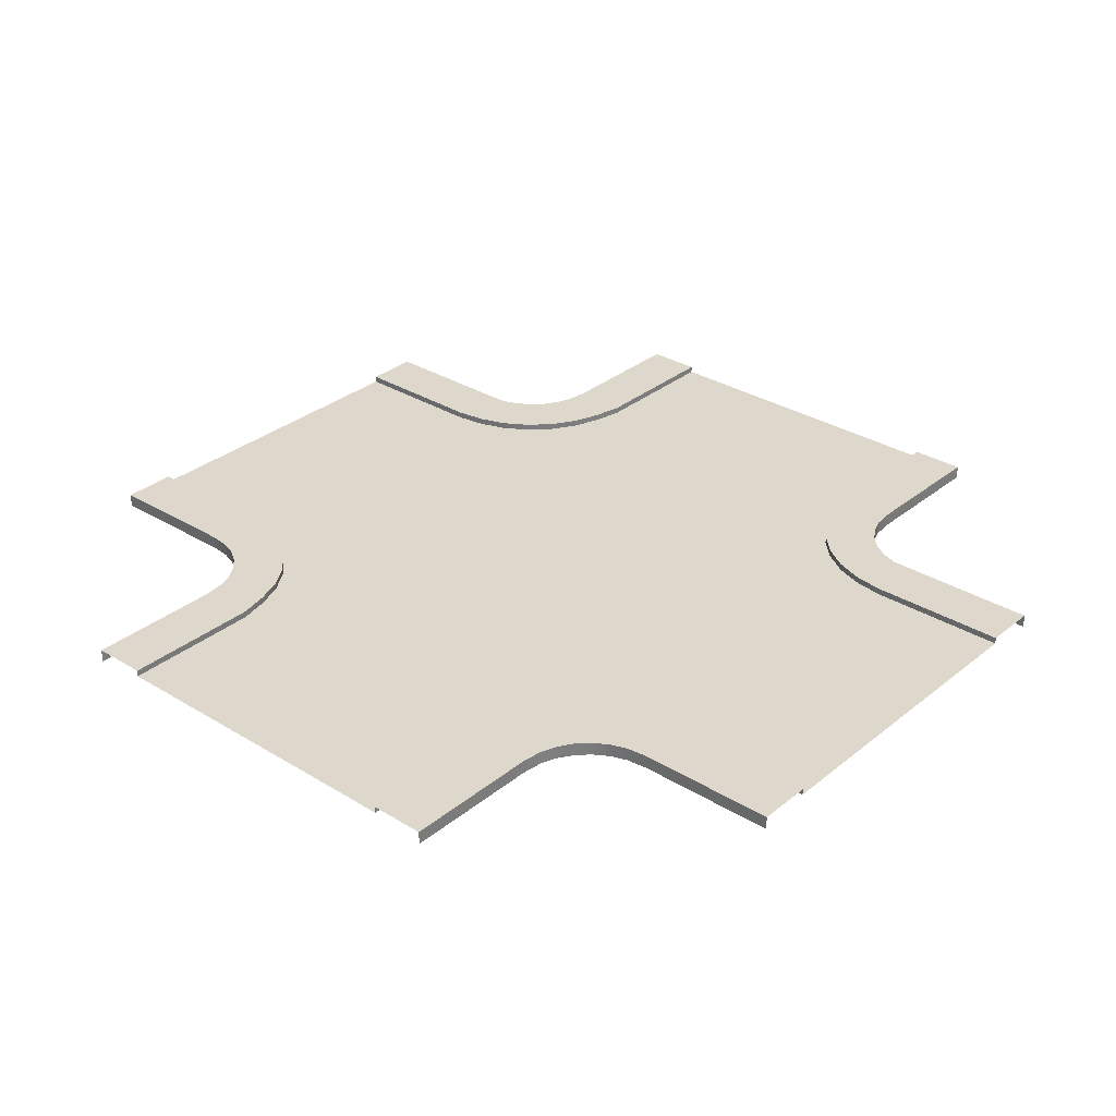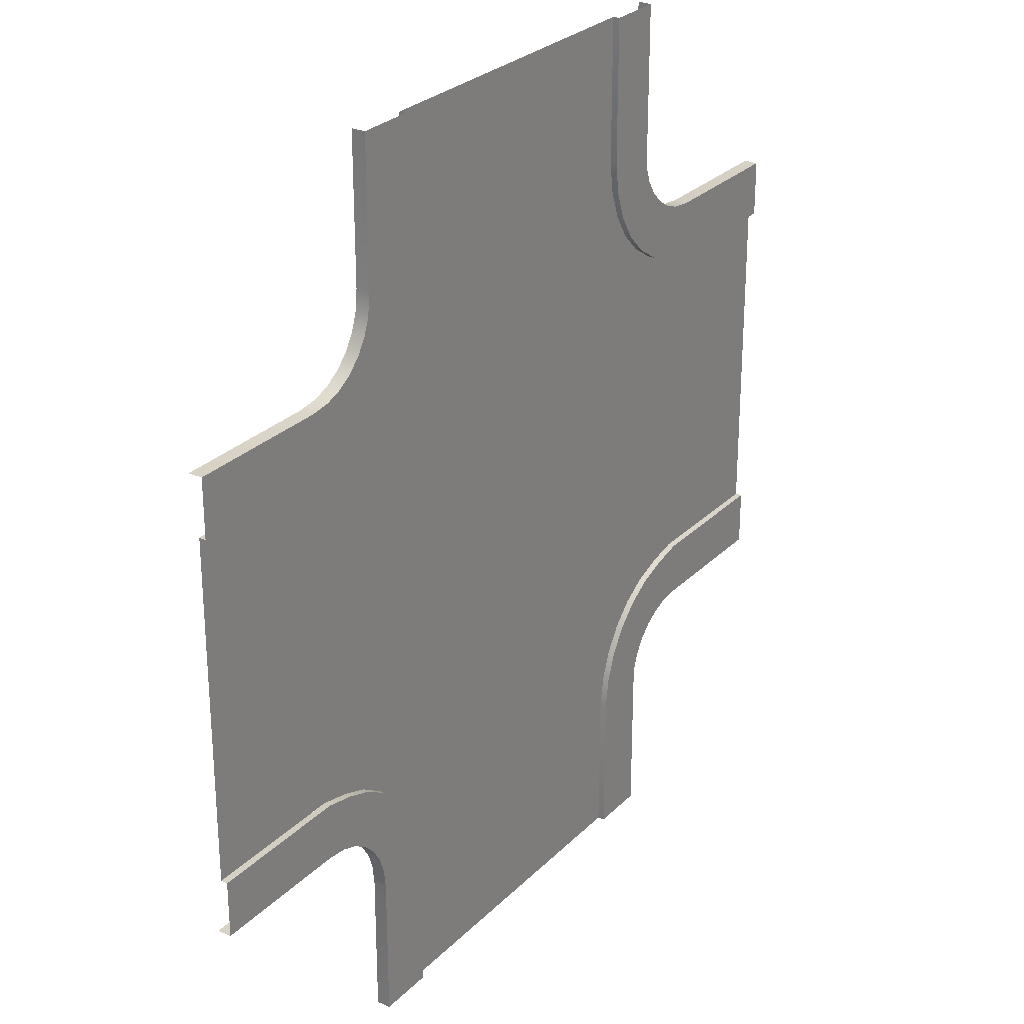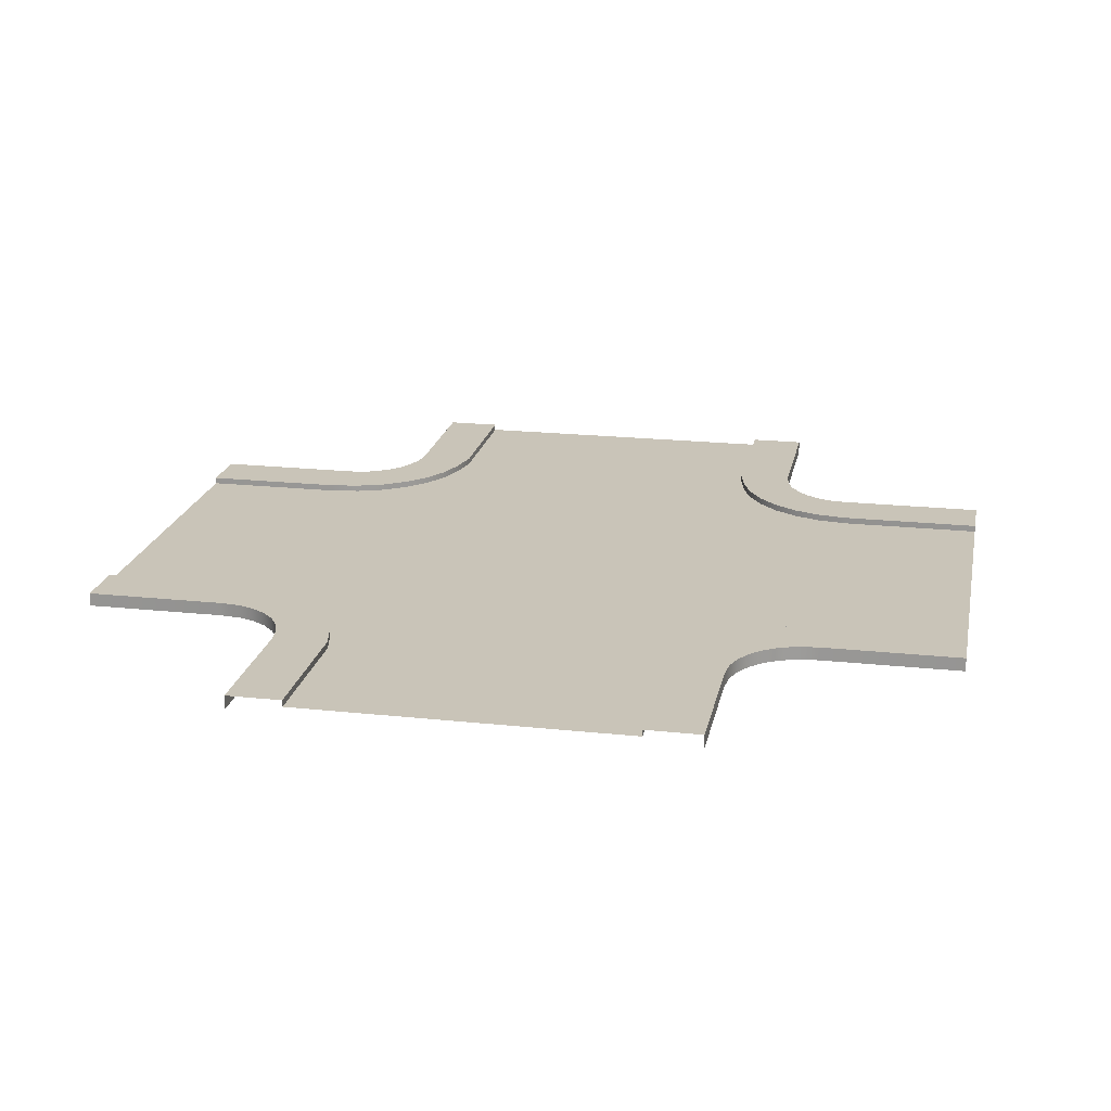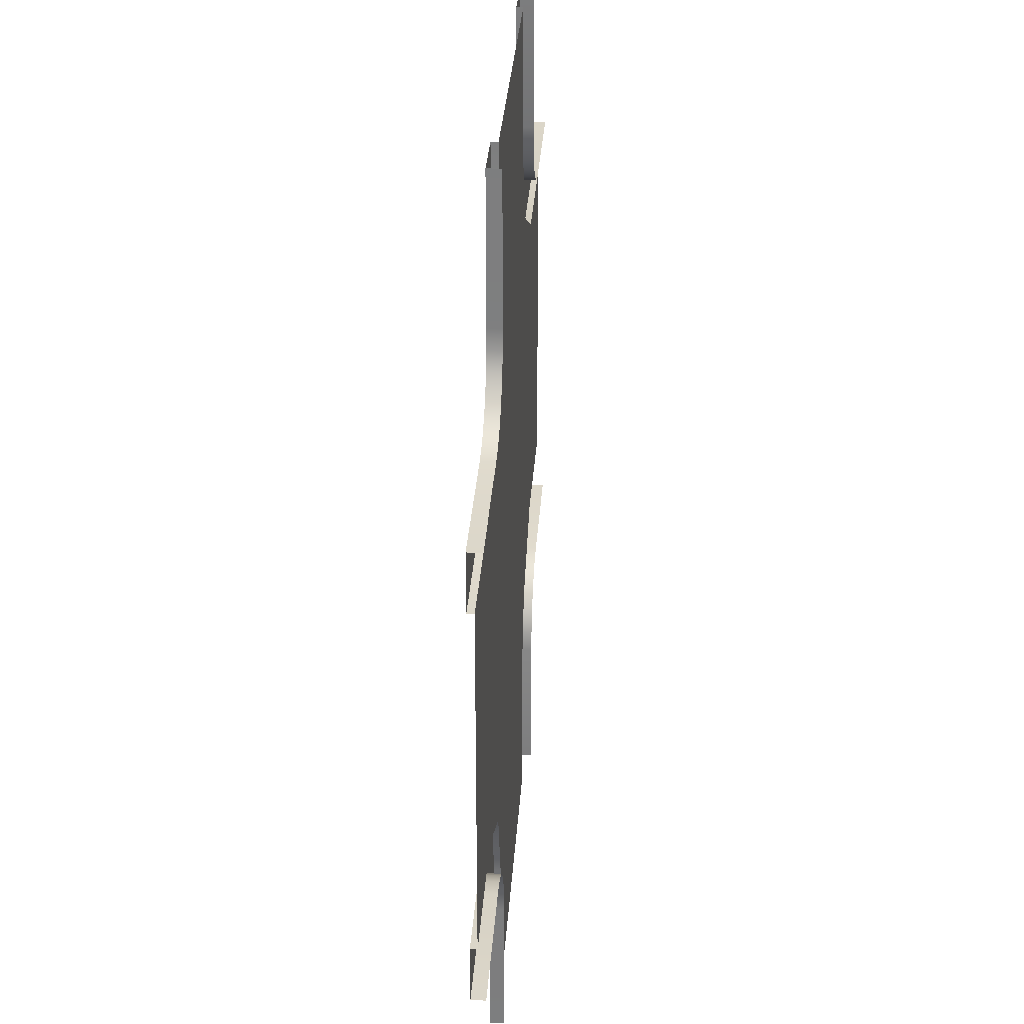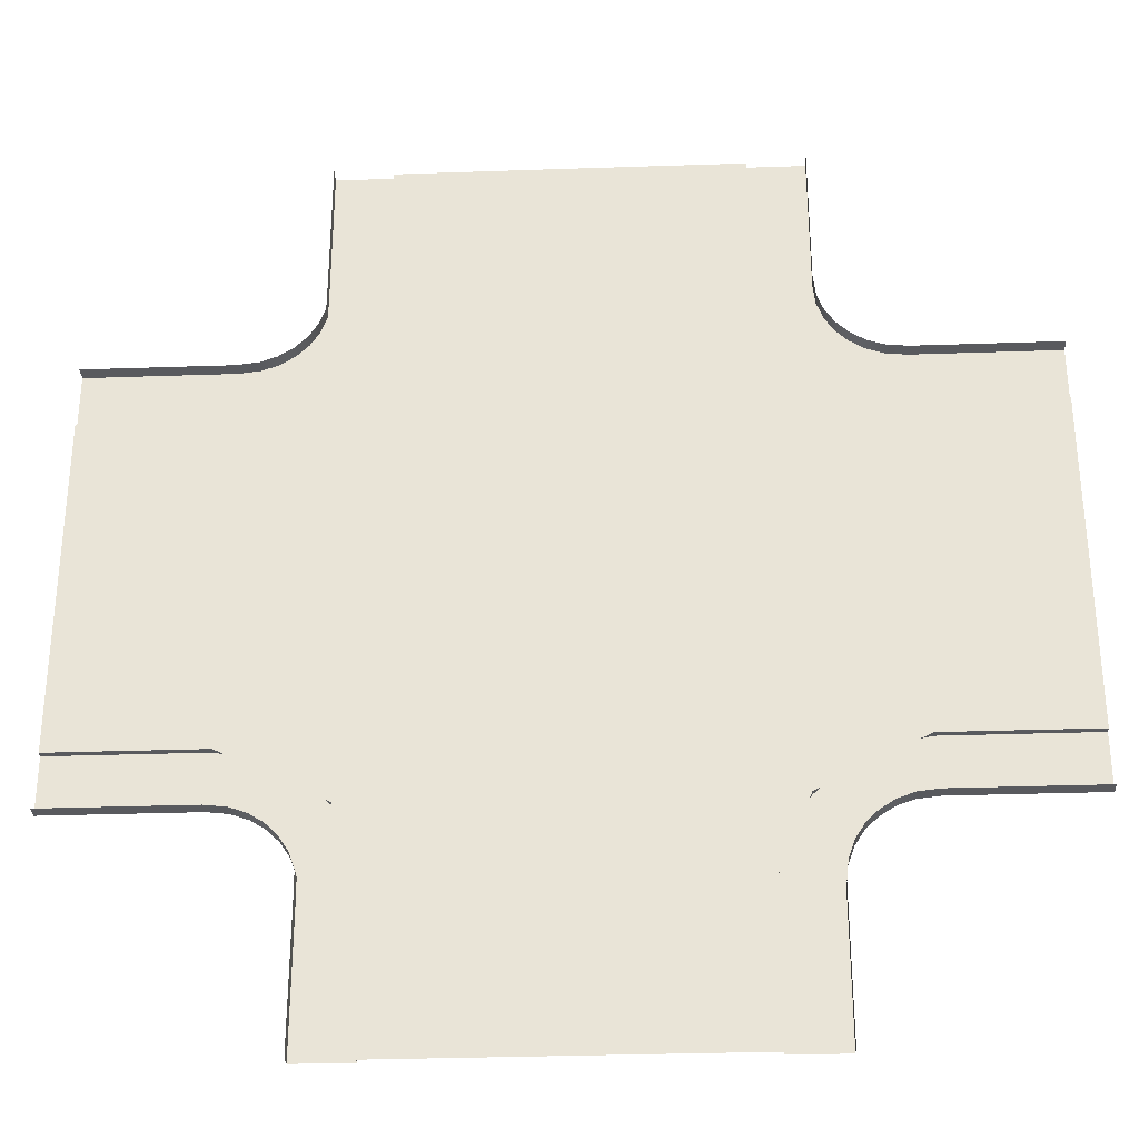
<metadata>
{"format":"obj","ext":"obj","renderer":"f3d","projection":"perspective","resolution":1024,"background":"white","views":[{"elev":31.5,"azim":131.1,"up":"+Y"},{"elev":27.3,"azim":124.2,"up":"+Z"},{"elev":20.1,"azim":101.2,"up":"+Y"},{"elev":30.2,"azim":-86.3,"up":"+Z"},{"elev":-31.7,"azim":2.8,"up":"+Z"}]}
</metadata>
<code>
v -6 0.2499 -22
v -14 0.2499 -26.83
v -6 0.2499 -26.83
v -14 0.2499 -22
v -2 0.2499 -22
v -2 0.2499 -26.83
v -2 0.2499 -14
v 2.83 0.2499 -22
v 2.83 0.2499 -14
v -2 0.2499 -22
v -2 0.2499 -10
v 2.83 0.2499 -10
v -6 0.2499 0.0002831
v -14 0.2499 -5.17
v -6 0.2499 -5.17
v -14 0.2499 0.0002875
v -2 0.2499 0.00028
v -2 0.2499 -5.17
v -18.75 0.2499 -22
v -14 0.2499 -14
v -18.75 0.2499 -14
v -14 0.2499 -22
v -14 0.2499 -10
v -18.75 0.2499 -10
v -14 0.2499 -14
v -6 0.2499 -10
v -14 0.2499 -10
v -6 0.2499 -14
v -2 0.2499 -22
v -6 0.2499 -14
v -6 0.2499 -22
v -2 0.2499 -14
v -14 0.2499 -22
v -6 0.2499 -14
v -14 0.2499 -14
v -6 0.2499 -22
v -2 0.2499 -14
v -6 0.2499 -10
v -6 0.2499 -14
v -2 0.2499 -10
v -6 0.2499 -32
v -14 0.2499 -26.83
v -14 0.2499 -32
v -6 0.2499 -26.83
v -2 0.2499 -32
v -2 0.2499 -26.83
v 8 0.2499 -14
v 2.83 0.2499 -22
v 8 0.2499 -22
v 2.83 0.2499 -14
v 8 0.2499 -10
v 2.83 0.2499 -10
v -6 0.2499 -10
v -14 0.2499 -5.17
v -14 0.2499 -10
v -6 0.2499 -5.17
v -2 0.2499 -10
v -2 0.2499 -5.17
v -24 0.2499 -22
v -18.75 0.2499 -14
v -24 0.2499 -14
v -18.75 0.2499 -22
v -18.75 0.2499 -10
v -24 0.2499 -10
v -15.07 0.2499 -23.88
v -14 0.2499 -22
v -18.75 0.2499 -22
v -14 0.2499 -26.83
v -0.8497 0.2499 -23.88
v -2 0.2499 -22
v -2 0.2499 -26.83
v 2.83 0.2499 -22
v -15.8 0.2499 -8.849
v -14 0.2499 -10
v -14 0.2499 -5.17
v -18.75 0.2499 -10
v -0.8497 0.2499 -8.119
v -2 0.2499 -10
v 2.83 0.2499 -10
v -2 0.2499 -5.17
v 2.83 0.4857 -22
v 8 0.4857 -24
v 8 0.4857 -22
v 2.938 0.4857 -24
v 1.749 0.4857 -22.24
v 2.181 0.4857 -24.09
v 0.7568 0.4857 -22.59
v 1.591 0.4857 -24.3
v -0.119 0.4857 -23.15
v 1.068 0.4857 -24.63
v -0.8496 0.4857 -23.88
v 0.6309 0.4857 -25.07
v -1.407 0.4857 -24.76
v 0.2984 0.4857 -25.59
v -1.762 0.4857 -25.75
v 0.08746 0.4857 -26.18
v -2 0.4857 -26.83
v 4.945e-05 0.4857 -26.94
v -2 0.4857 -32
v 5.129e-05 0.4857 -32
v 2.83 0.2499 -22
v 8 0.4857 -22
v 8 0.2499 -22
v 2.83 0.4857 -22
v 1.749 0.2499 -22.24
v 1.749 0.4857 -22.24
v 0.7568 0.2499 -22.59
v 0.7568 0.4857 -22.59
v -0.119 0.2499 -23.15
v -0.119 0.4857 -23.15
v -0.8496 0.2499 -23.88
v -0.8496 0.4857 -23.88
v -1.407 0.2499 -24.76
v -1.407 0.4857 -24.76
v -1.762 0.2499 -25.75
v -1.762 0.4857 -25.75
v -2 0.2499 -26.83
v -2 0.4857 -26.83
v -2 0.2499 -32
v -2 0.4857 -32
v 8 6.109e-05 -24
v 2.938 0.4857 -24
v 2.938 5.997e-05 -24
v 8 0.4857 -24
v 2.181 0.4857 -24.09
v 2.181 5.96e-05 -24.09
v 1.591 0.4857 -24.3
v 1.591 5.95e-05 -24.3
v 1.068 0.4857 -24.63
v 1.068 5.94e-05 -24.63
v 0.6309 0.4857 -25.07
v 1.068 5.94e-05 -24.63
v 0.6309 0.4857 -25.07
v 0.6309 5.933e-05 -25.07
v 0.2984 0.4857 -25.59
v 0.2984 5.927e-05 -25.59
v 0.08746 0.4857 -26.18
v 0.08746 5.923e-05 -26.18
v 4.945e-05 0.4857 -26.94
v 4.953e-05 5.946e-05 -26.94
v 5.129e-05 0.4857 -32
v 5.137e-05 5.969e-05 -32
v -14 0.4857 -26.83
v -16 0.4857 -32
v -14 0.4857 -32
v -16 0.4857 -26.94
v -14.16 0.4857 -25.75
v -16.01 0.4857 -26.18
v -14.52 0.4857 -24.76
v -16.22 0.4857 -25.59
v -15.07 0.4857 -23.88
v -16.55 0.4857 -25.07
v -15.8 0.4857 -23.15
v -16.99 0.4857 -24.63
v -16.68 0.4857 -22.59
v -17.51 0.4857 -24.3
v -17.67 0.4857 -22.24
v -18.1 0.4857 -24.09
v -18.75 0.4857 -22
v -18.86 0.4857 -24
v -24 0.4857 -22
v -24 0.4857 -24
v -14 0.2499 -26.83
v -14 0.4857 -32
v -14 0.2499 -32
v -14 0.4857 -26.83
v -14.16 0.2499 -25.75
v -14.16 0.4857 -25.75
v -14.52 0.2499 -24.76
v -14.52 0.4857 -24.76
v -15.07 0.2499 -23.88
v -15.07 0.4857 -23.88
v -15.8 0.2499 -23.15
v -15.8 0.4857 -23.15
v -16.68 0.2499 -22.59
v -16.68 0.4857 -22.59
v -17.67 0.2499 -22.24
v -17.67 0.4857 -22.24
v -18.75 0.2499 -22
v -18.75 0.4857 -22
v -24 0.2499 -22
v -24 0.4857 -22
v -16 5.69e-05 -32
v -16 0.4857 -26.94
v -16 5.666e-05 -26.94
v -16 0.4857 -32
v -16.01 0.4857 -26.18
v -16.01 5.642e-05 -26.18
v -16.22 0.4857 -25.59
v -16.22 5.638e-05 -25.59
v -16.55 0.4857 -25.07
v -16.55 5.632e-05 -25.07
v -16.99 0.4857 -24.63
v -16.55 5.632e-05 -25.07
v -16.99 0.4857 -24.63
v -16.99 5.625e-05 -24.63
v -17.51 0.4857 -24.3
v -17.51 5.616e-05 -24.3
v -18.1 0.4857 -24.09
v -18.1 5.605e-05 -24.09
v -18.86 0.4857 -24
v -18.86 5.616e-05 -24
v -24 0.4857 -24
v -24 5.55e-05 -24
v -18.75 0.4857 -10
v -24 0.4857 -8
v -24 0.4857 -10
v -18.86 0.4857 -8
v -17.67 0.4857 -9.762
v -18.1 0.4857 -7.913
v -16.68 0.4857 -9.407
v -17.51 0.4857 -7.702
v -15.8 0.4857 -8.85
v -16.99 0.4857 -7.369
v -15.07 0.4857 -8.119
v -16.55 0.4857 -6.932
v -14.52 0.4857 -7.243
v -16.22 0.4857 -6.409
v -14.16 0.4857 -6.251
v -16.01 0.4857 -5.819
v -14 0.4857 -5.17
v -16 0.4857 -5.062
v -14 0.4857 5.859e-05
v -16 0.4857 6.014e-05
v -18.75 0.2499 -10
v -24 0.4857 -10
v -24 0.2499 -10
v -18.75 0.4857 -10
v -17.67 0.2499 -9.762
v -17.67 0.4857 -9.762
v -16.68 0.2499 -9.407
v -16.68 0.4857 -9.407
v -15.8 0.2499 -8.85
v -15.8 0.4857 -8.85
v -15.07 0.2499 -8.119
v -15.07 0.4857 -8.119
v -14.52 0.2499 -7.243
v -14.52 0.4857 -7.243
v -14.16 0.2499 -6.251
v -14.16 0.4857 -6.251
v -14 0.2499 -5.17
v -14 0.4857 -5.17
v -14 0.2499 5.859e-05
v -14 0.4857 5.859e-05
v -24 5.55e-05 -8
v -18.86 0.4857 -8
v -18.86 5.616e-05 -8
v -24 0.4857 -8
v -18.1 0.4857 -7.913
v -18.1 5.605e-05 -7.913
v -17.51 0.4857 -7.702
v -17.51 5.616e-05 -7.702
v -16.99 0.4857 -7.369
v -16.99 5.625e-05 -7.369
v -16.55 0.4857 -6.932
v -16.99 5.625e-05 -7.369
v -16.55 0.4857 -6.932
v -16.55 5.632e-05 -6.932
v -16.22 0.4857 -6.409
v -16.22 5.638e-05 -6.409
v -16.01 0.4857 -5.819
v -16.01 5.642e-05 -5.819
v -16 0.4857 -5.062
v -16 5.666e-05 -5.062
v -16 0.4857 6.014e-05
v -16 5.69e-05 6.014e-05
v -2 0.4857 -5.17
v 4.569e-05 0.4857 5.531e-05
v -2 0.4857 5.496e-05
v 5.039e-05 0.4857 -5.062
v -1.762 0.4857 -6.251
v 0.08746 0.4857 -5.819
v -1.407 0.4857 -7.243
v 0.2984 0.4857 -6.409
v -0.8496 0.4857 -8.119
v 0.6309 0.4857 -6.932
v -0.119 0.4857 -8.85
v 1.068 0.4857 -7.369
v 0.7568 0.4857 -9.407
v 1.591 0.4857 -7.702
v 1.749 0.4857 -9.762
v 2.181 0.4857 -7.913
v 2.83 0.4857 -10
v 2.938 0.4857 -8
v 8 0.4857 -10
v 8 0.4857 -8
v -2 0.2499 -5.17
v -2 0.4857 5.496e-05
v -2 0.2499 5.496e-05
v -2 0.4857 -5.17
v -1.762 0.2499 -6.251
v -1.762 0.4857 -6.251
v -1.407 0.2499 -7.243
v -1.407 0.4857 -7.243
v -0.8496 0.2499 -8.119
v -0.8496 0.4857 -8.119
v -0.119 0.2499 -8.85
v -0.119 0.4857 -8.85
v 0.7568 0.2499 -9.407
v 0.7568 0.4857 -9.407
v 1.749 0.2499 -9.762
v 1.749 0.4857 -9.762
v 2.83 0.2499 -10
v 2.83 0.4857 -10
v 8 0.2499 -10
v 8 0.4857 -10
v 4.578e-05 5.969e-05 5.531e-05
v 5.039e-05 0.4857 -5.062
v 5.048e-05 5.946e-05 -5.062
v 4.569e-05 0.4857 5.531e-05
v 0.08746 0.4857 -5.819
v 0.08746 5.923e-05 -5.819
v 0.2984 0.4857 -6.409
v 0.2984 5.927e-05 -6.409
v 0.6309 0.4857 -6.932
v 0.6309 5.933e-05 -6.932
v 1.068 0.4857 -7.369
v 0.6309 5.933e-05 -6.932
v 1.068 0.4857 -7.369
v 1.068 5.94e-05 -7.369
v 1.591 0.4857 -7.702
v 1.591 5.95e-05 -7.702
v 2.181 0.4857 -7.913
v 2.181 5.96e-05 -7.913
v 2.938 0.4857 -8
v 2.938 5.997e-05 -8
v 8 0.4857 -8
v 8 6.109e-05 -8
g Three_Lane_10
f 3 2 1
f 4 1 2
f 1 5 3
f 6 3 5
f 9 8 7
f 10 7 8
f 7 11 9
f 12 9 11
f 15 14 13
f 16 13 14
f 13 17 15
f 18 15 17
f 21 20 19
f 22 19 20
f 20 21 23
f 24 23 21
f 27 26 25
f 28 25 26
f 31 30 29
f 32 29 30
f 35 34 33
f 36 33 34
f 39 38 37
f 40 37 38
f 43 42 41
f 44 41 42
f 41 44 45
f 46 45 44
f 49 48 47
f 50 47 48
f 47 50 51
f 52 51 50
f 55 54 53
f 56 53 54
f 53 56 57
f 58 57 56
f 61 60 59
f 62 59 60
f 60 61 63
f 64 63 61
f 67 66 65
f 65 66 68
f 71 70 69
f 72 69 70
f 75 74 73
f 76 73 74
f 79 78 77
f 80 77 78
f 83 82 81
f 84 81 82
f 81 84 85
f 86 85 84
f 85 86 87
f 88 87 86
f 87 88 89
f 90 89 88
f 89 90 91
f 92 91 90
f 91 92 93
f 94 93 92
f 93 94 95
f 96 95 94
f 95 96 97
f 98 97 96
f 97 98 99
f 100 99 98
f 103 102 101
f 104 101 102
f 101 104 105
f 106 105 104
f 105 106 107
f 108 107 106
f 107 108 109
f 110 109 108
f 109 110 111
f 112 111 110
f 111 112 113
f 114 113 112
f 113 114 115
f 116 115 114
f 115 116 117
f 118 117 116
f 117 118 119
f 120 119 118
f 123 122 121
f 124 121 122
f 122 123 125
f 126 125 123
f 125 126 127
f 128 127 126
f 127 128 129
f 130 129 128
f 129 130 131
f 134 133 132
f 133 134 135
f 136 135 134
f 135 136 137
f 138 137 136
f 137 138 139
f 140 139 138
f 139 140 141
f 142 141 140
f 145 144 143
f 146 143 144
f 143 146 147
f 148 147 146
f 147 148 149
f 150 149 148
f 149 150 151
f 152 151 150
f 151 152 153
f 154 153 152
f 153 154 155
f 156 155 154
f 155 156 157
f 158 157 156
f 157 158 159
f 160 159 158
f 159 160 161
f 162 161 160
f 165 164 163
f 166 163 164
f 163 166 167
f 168 167 166
f 167 168 169
f 170 169 168
f 169 170 171
f 172 171 170
f 171 172 173
f 174 173 172
f 173 174 175
f 176 175 174
f 175 176 177
f 178 177 176
f 177 178 179
f 180 179 178
f 179 180 181
f 182 181 180
f 185 184 183
f 186 183 184
f 184 185 187
f 188 187 185
f 187 188 189
f 190 189 188
f 189 190 191
f 192 191 190
f 191 192 193
f 196 195 194
f 195 196 197
f 198 197 196
f 197 198 199
f 200 199 198
f 199 200 201
f 202 201 200
f 201 202 203
f 204 203 202
f 207 206 205
f 208 205 206
f 205 208 209
f 210 209 208
f 209 210 211
f 212 211 210
f 211 212 213
f 214 213 212
f 213 214 215
f 216 215 214
f 215 216 217
f 218 217 216
f 217 218 219
f 220 219 218
f 219 220 221
f 222 221 220
f 221 222 223
f 224 223 222
f 227 226 225
f 228 225 226
f 225 228 229
f 230 229 228
f 229 230 231
f 232 231 230
f 231 232 233
f 234 233 232
f 233 234 235
f 236 235 234
f 235 236 237
f 238 237 236
f 237 238 239
f 240 239 238
f 239 240 241
f 242 241 240
f 241 242 243
f 244 243 242
f 247 246 245
f 248 245 246
f 246 247 249
f 250 249 247
f 249 250 251
f 252 251 250
f 251 252 253
f 254 253 252
f 253 254 255
f 258 257 256
f 257 258 259
f 260 259 258
f 259 260 261
f 262 261 260
f 261 262 263
f 264 263 262
f 263 264 265
f 266 265 264
f 269 268 267
f 270 267 268
f 267 270 271
f 272 271 270
f 271 272 273
f 274 273 272
f 273 274 275
f 276 275 274
f 275 276 277
f 278 277 276
f 277 278 279
f 280 279 278
f 279 280 281
f 282 281 280
f 281 282 283
f 284 283 282
f 283 284 285
f 286 285 284
f 289 288 287
f 290 287 288
f 287 290 291
f 292 291 290
f 291 292 293
f 294 293 292
f 293 294 295
f 296 295 294
f 295 296 297
f 298 297 296
f 297 298 299
f 300 299 298
f 299 300 301
f 302 301 300
f 301 302 303
f 304 303 302
f 303 304 305
f 306 305 304
f 309 308 307
f 310 307 308
f 308 309 311
f 312 311 309
f 311 312 313
f 314 313 312
f 313 314 315
f 316 315 314
f 315 316 317
f 320 319 318
f 319 320 321
f 322 321 320
f 321 322 323
f 324 323 322
f 323 324 325
f 326 325 324
f 325 326 327
f 328 327 326

</code>
